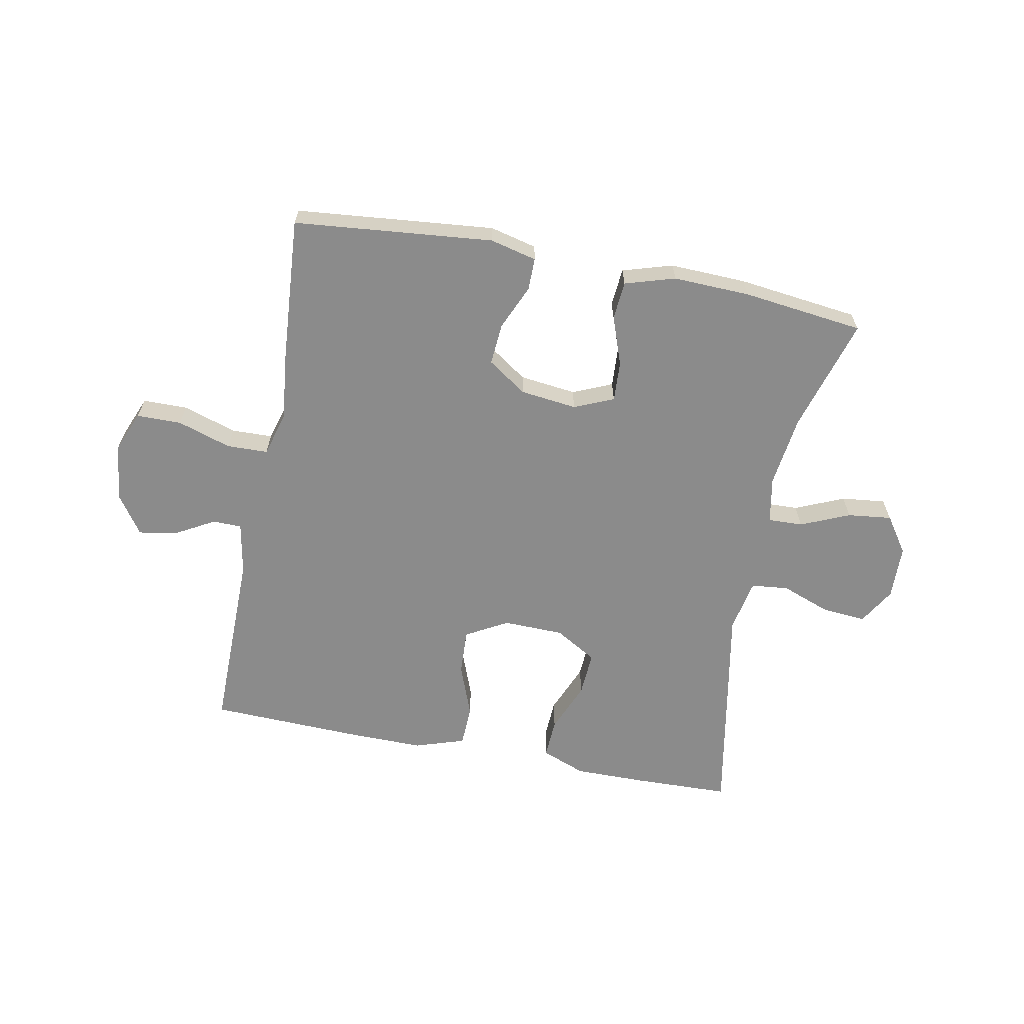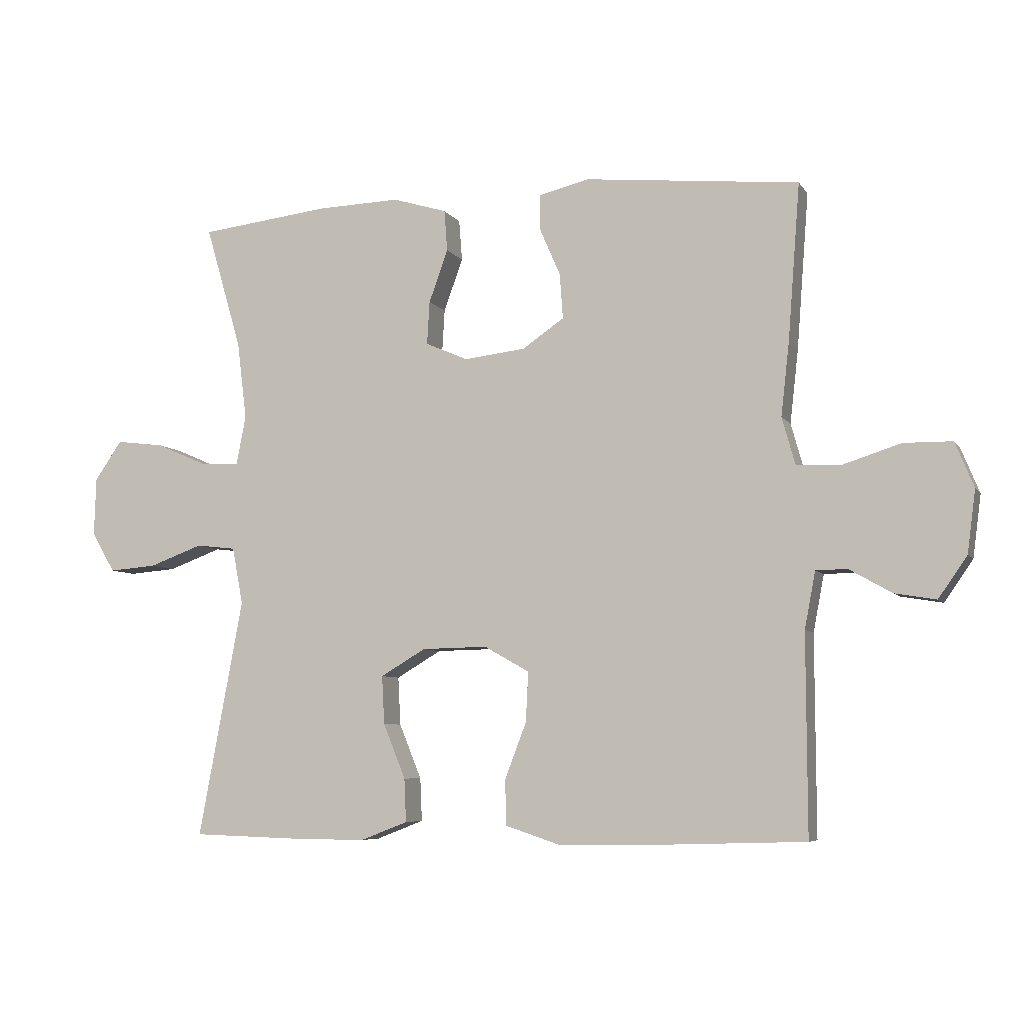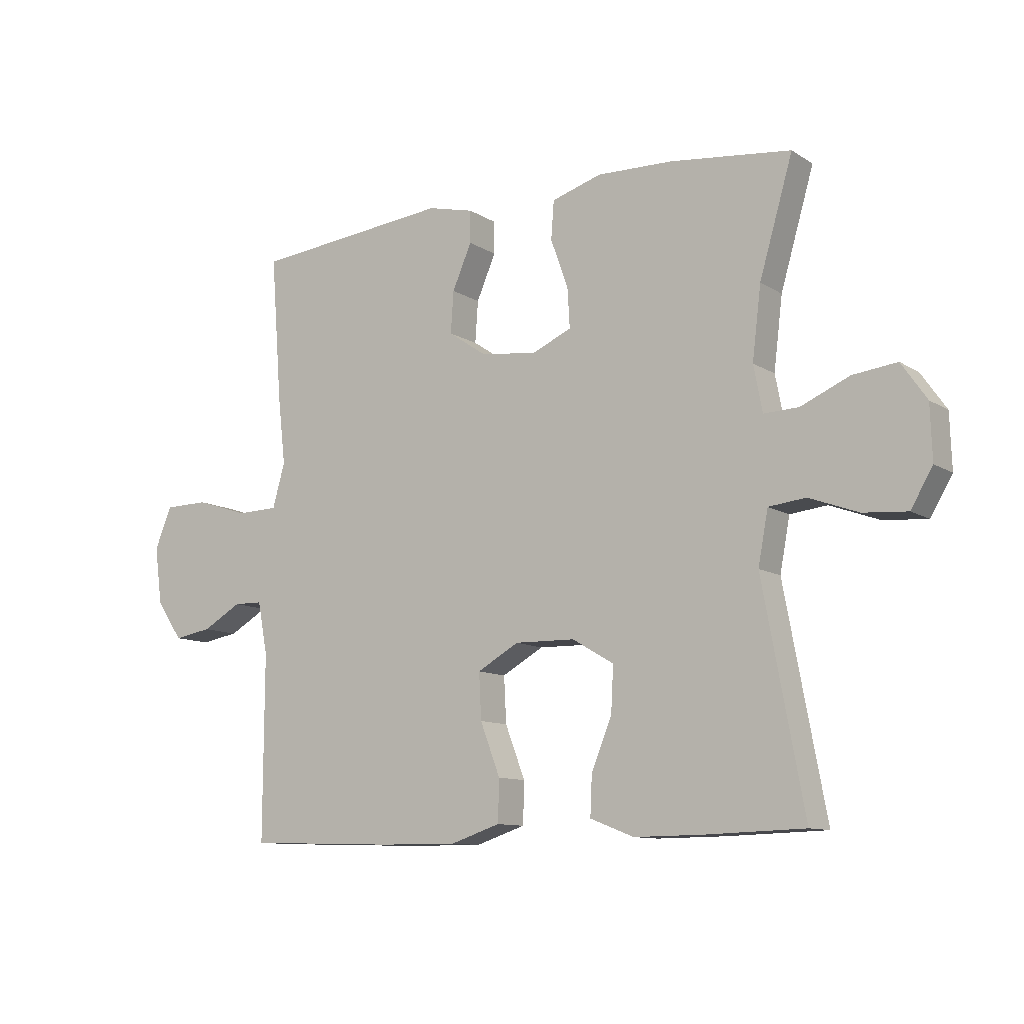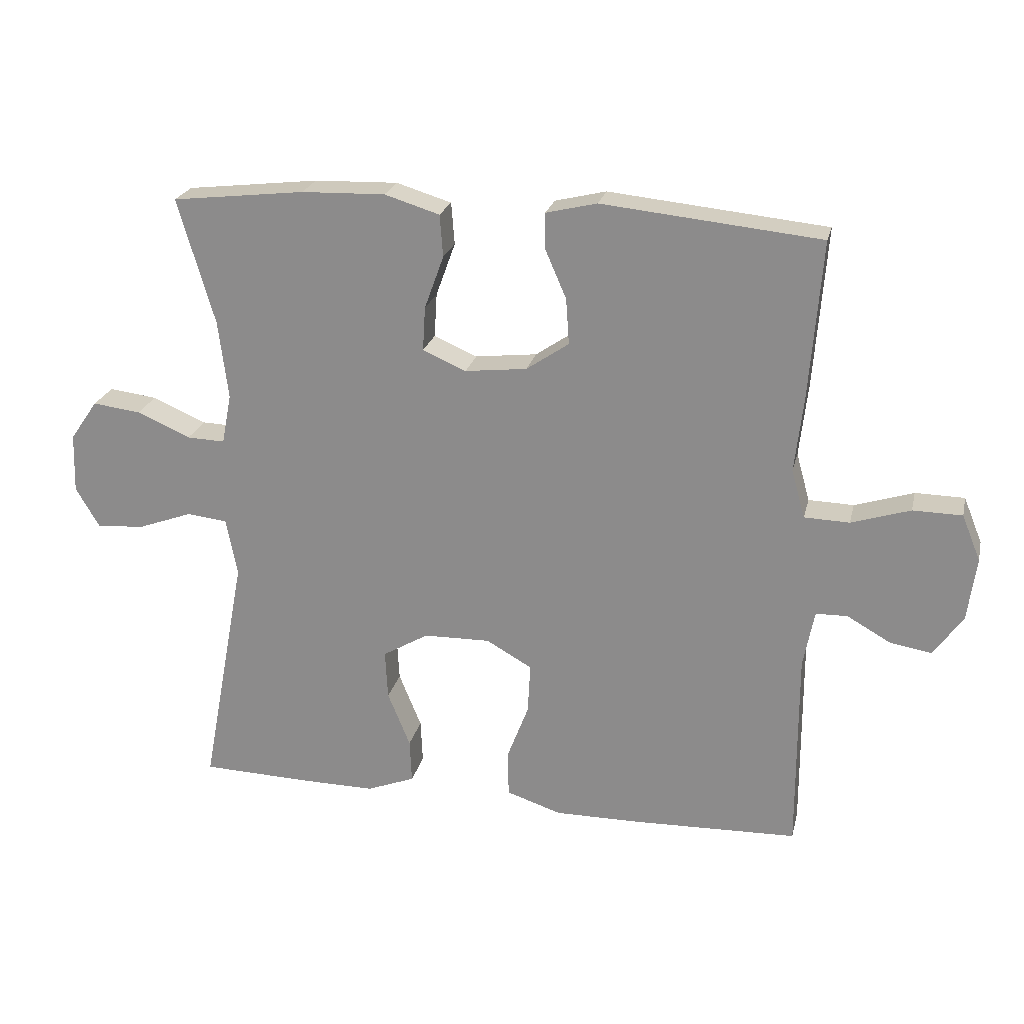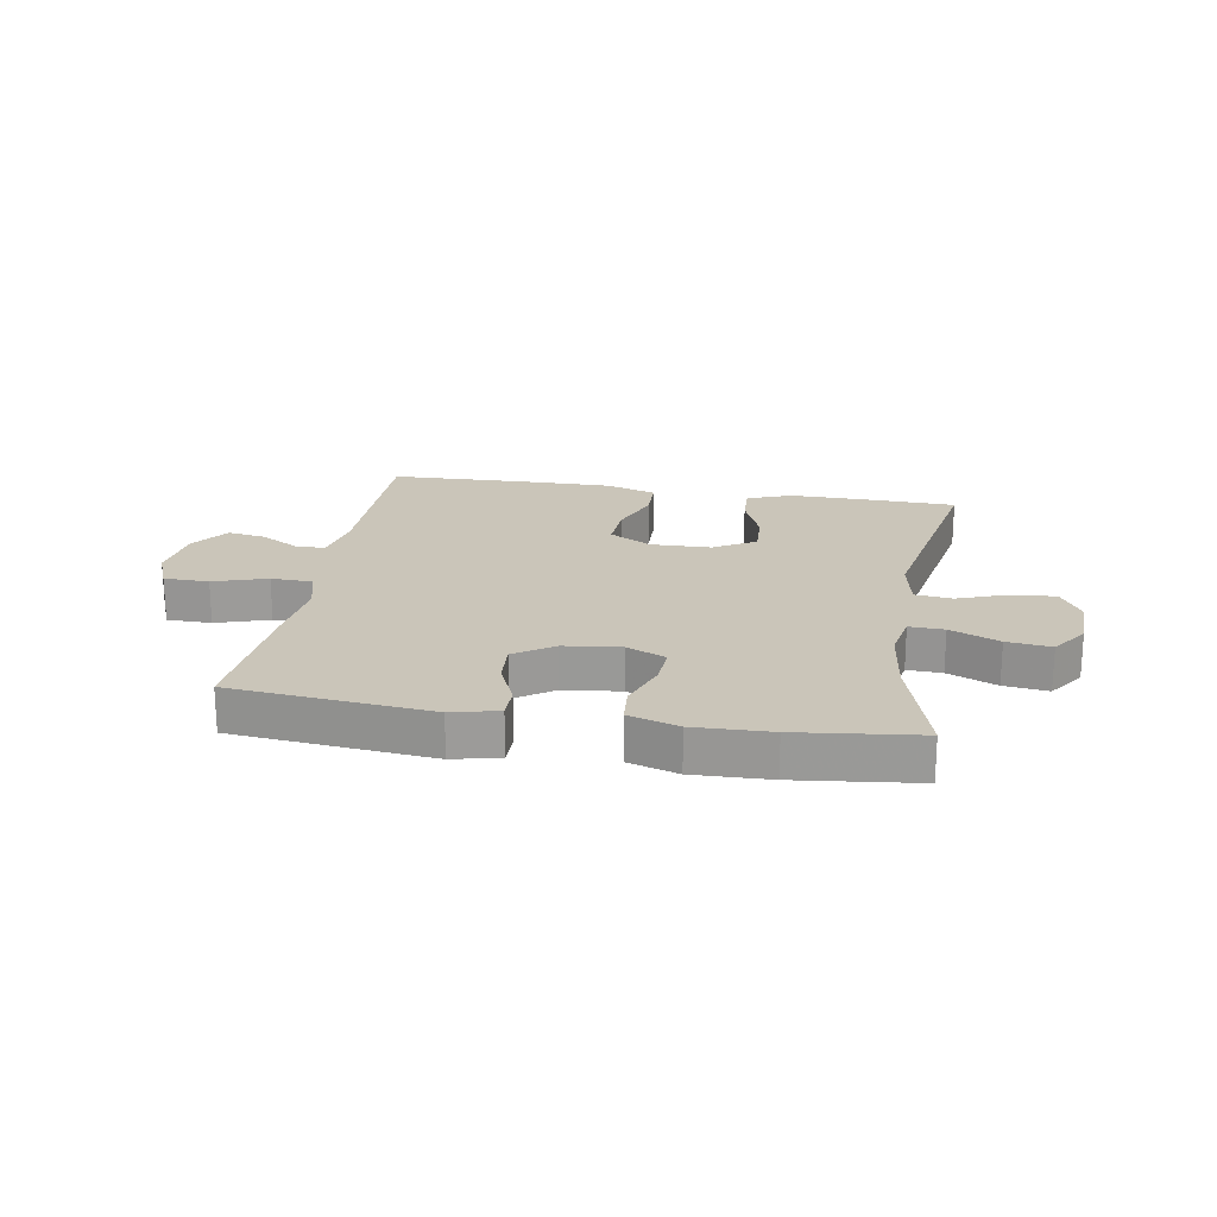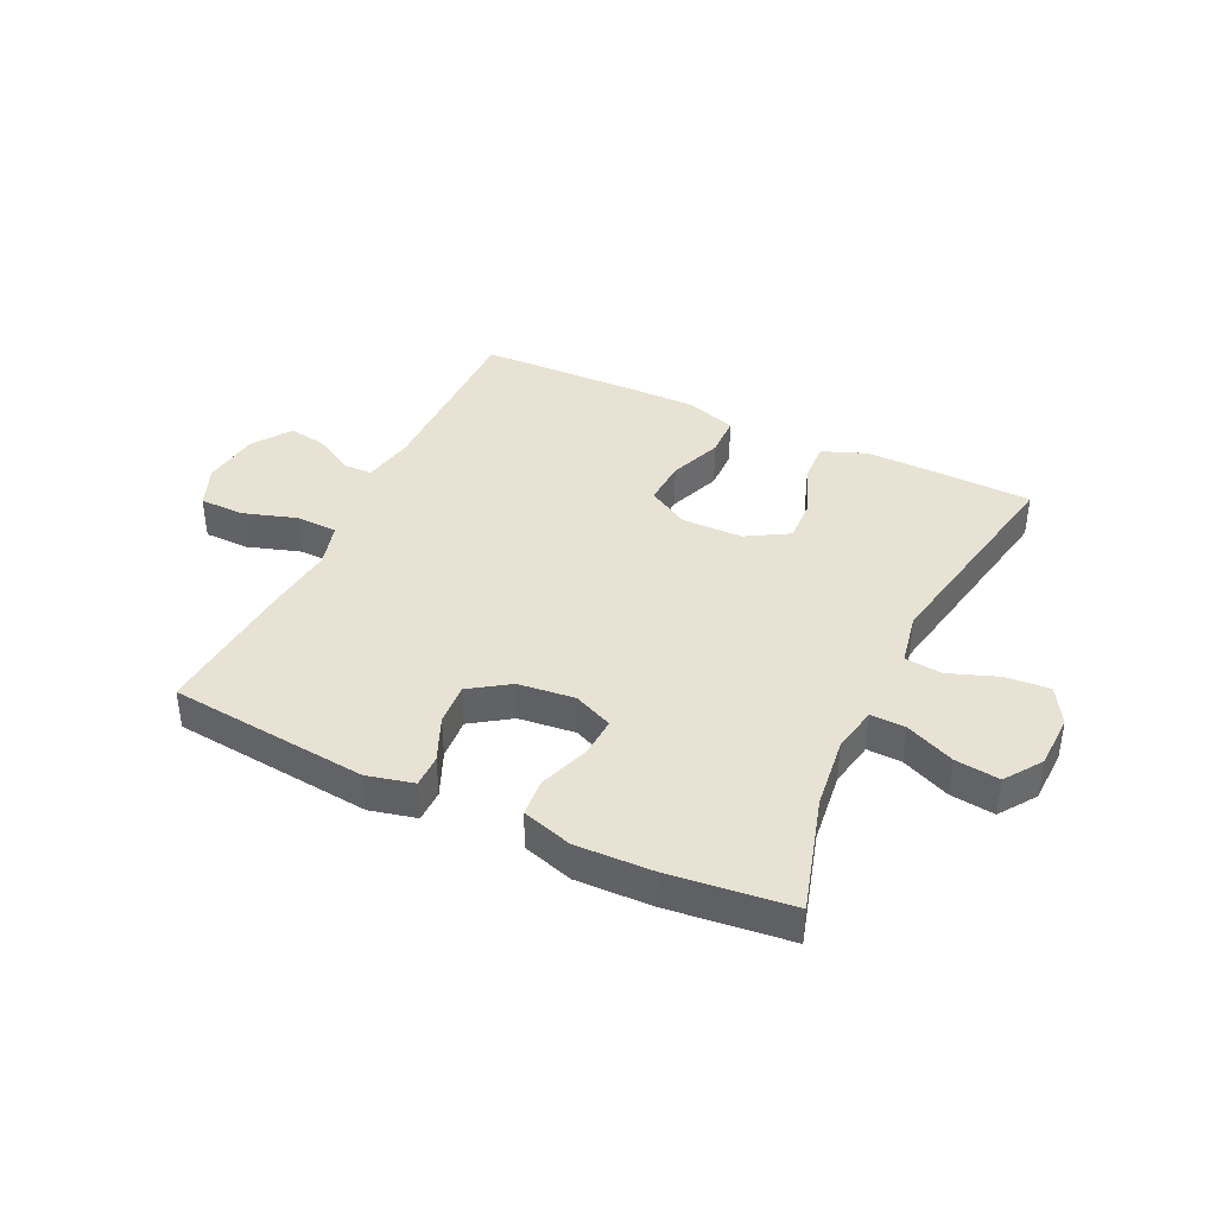
<metadata>
{"format":"obj","ext":"obj","renderer":"f3d","projection":"perspective","resolution":1024,"background":"white","views":[{"elev":-63.8,"azim":-11.1,"up":"+Y"},{"elev":-6.4,"azim":-161.4,"up":"+Z"},{"elev":-10.7,"azim":33.8,"up":"+Z"},{"elev":23.2,"azim":-167.0,"up":"+Z"},{"elev":20.7,"azim":9.6,"up":"+Y"},{"elev":39.9,"azim":25.5,"up":"+Y"}]}
</metadata>
<code>
v 0.5 0.07 -0.5
v 0.334 0.07 -0.505
v 0.215 0.07 -0.506
v 0.14 0.07 -0.477
v 0.143 0.07 -0.409
v 0.178 0.07 -0.323
v 0.182 0.07 -0.247
v 0.111 0.07 -0.205
v 0.008 0.07 -0.203
v -0.063 0.07 -0.243
v -0.059 0.07 -0.321
v -0.025 0.07 -0.41
v -0.027 0.07 -0.481
v -0.112 0.07 -0.509
v -0.244 0.07 -0.508
v -0.5 0.07 -0.5
v -0.499 0.07 -0.186
v -0.516 0.07 -0.097
v -0.565 0.07 -0.096
v -0.632 0.07 -0.134
v -0.697 0.07 -0.145
v -0.742 0.07 -0.08
v -0.755 0.07 0.018
v -0.726 0.07 0.089
v -0.65 0.07 0.09
v -0.559 0.07 0.061
v -0.489 0.07 0.063
v -0.468 0.07 0.138
v -0.481 0.07 0.253
v -0.5 0.07 0.5
v -0.162 0.07 0.534
v -0.083 0.07 0.515
v -0.083 0.07 0.46
v -0.116 0.07 0.384
v -0.121 0.07 0.313
v -0.055 0.07 0.268
v 0.041 0.07 0.257
v 0.108 0.07 0.286
v 0.104 0.07 0.354
v 0.074 0.07 0.437
v 0.079 0.07 0.502
v 0.164 0.07 0.528
v 0.294 0.07 0.524
v 0.5 0.07 0.5
v 0.443 0.07 0.305
v 0.428 0.07 0.183
v 0.443 0.07 0.105
v 0.502 0.07 0.107
v 0.585 0.07 0.143
v 0.66 0.07 0.152
v 0.703 0.07 0.09
v 0.706 0.07 -0.002
v 0.669 0.07 -0.065
v 0.594 0.07 -0.059
v 0.51 0.07 -0.028
v 0.447 0.07 -0.035
v 0.43 0.07 -0.125
v 0.5 0 -0.5
v 0.334 0 -0.505
v 0.215 0 -0.506
v 0.14 0 -0.477
v 0.143 0 -0.409
v 0.178 0 -0.323
v 0.182 0 -0.247
v 0.111 0 -0.205
v 0.008 0 -0.203
v -0.063 0 -0.243
v -0.059 0 -0.321
v -0.025 0 -0.41
v -0.027 0 -0.481
v -0.112 0 -0.509
v -0.244 0 -0.508
v -0.5 0 -0.5
v -0.499 0 -0.186
v -0.516 0 -0.097
v -0.565 0 -0.096
v -0.632 0 -0.134
v -0.697 0 -0.145
v -0.742 0 -0.08
v -0.755 0 0.018
v -0.726 0 0.089
v -0.65 0 0.09
v -0.559 0 0.061
v -0.489 0 0.063
v -0.468 0 0.138
v -0.481 0 0.253
v -0.5 0 0.5
v -0.162 0 0.534
v -0.083 0 0.515
v -0.083 0 0.46
v -0.116 0 0.384
v -0.121 0 0.313
v -0.055 0 0.268
v 0.041 0 0.257
v 0.108 0 0.286
v 0.104 0 0.354
v 0.074 0 0.437
v 0.079 0 0.502
v 0.164 0 0.528
v 0.294 0 0.524
v 0.5 0 0.5
v 0.443 0 0.305
v 0.428 0 0.183
v 0.443 0 0.105
v 0.502 0 0.107
v 0.585 0 0.143
v 0.66 0 0.152
v 0.703 0 0.09
v 0.706 0 -0.002
v 0.669 0 -0.065
v 0.594 0 -0.059
v 0.51 0 -0.028
v 0.447 0 -0.035
v 0.43 0 -0.125
f 52 53 54 55
f 52 55 56
f 51 52 56
f 48 49 50 51
f 47 48 51 56
f 46 47 56 57
f 42 43 44 45
f 42 45 46
f 39 40 41 42
f 38 39 42 46
f 37 38 46 57
f 31 32 33 34
f 31 34 35
f 28 29 30 31
f 27 28 31 35
f 23 24 25 26
f 23 26 27
f 22 23 27
f 19 20 21 22
f 18 19 22 27
f 17 18 27 35
f 11 12 13 14
f 10 11 14 15
f 3 4 5 6
f 3 6 7
f 2 3 7
f 1 2 7
f 36 37 57 1
f 10 15 16 17
f 9 10 17 35
f 8 9 35 36
f 36 1 7
f 7 8 36
f 112 111 110 109
f 113 112 109
f 113 109 108
f 108 107 106 105
f 113 108 105 104
f 114 113 104 103
f 102 101 100 99
f 103 102 99
f 99 98 97 96
f 103 99 96 95
f 114 103 95 94
f 91 90 89 88
f 92 91 88
f 88 87 86 85
f 92 88 85 84
f 83 82 81 80
f 84 83 80
f 84 80 79
f 79 78 77 76
f 84 79 76 75
f 92 84 75 74
f 71 70 69 68
f 72 71 68 67
f 63 62 61 60
f 64 63 60
f 64 60 59
f 64 59 58
f 58 114 94 93
f 74 73 72 67
f 92 74 67 66
f 93 92 66 65
f 64 58 93
f 93 65 64
f 1 58 59 2
f 2 59 60 3
f 3 60 61 4
f 4 61 62 5
f 5 62 63 6
f 6 63 64 7
f 7 64 65 8
f 8 65 66 9
f 9 66 67 10
f 10 67 68 11
f 11 68 69 12
f 12 69 70 13
f 13 70 71 14
f 14 71 72 15
f 15 72 73 16
f 16 73 74 17
f 17 74 75 18
f 18 75 76 19
f 19 76 77 20
f 20 77 78 21
f 21 78 79 22
f 22 79 80 23
f 23 80 81 24
f 24 81 82 25
f 25 82 83 26
f 26 83 84 27
f 27 84 85 28
f 28 85 86 29
f 29 86 87 30
f 30 87 88 31
f 31 88 89 32
f 32 89 90 33
f 33 90 91 34
f 34 91 92 35
f 35 92 93 36
f 36 93 94 37
f 37 94 95 38
f 38 95 96 39
f 39 96 97 40
f 40 97 98 41
f 41 98 99 42
f 42 99 100 43
f 43 100 101 44
f 44 101 102 45
f 45 102 103 46
f 46 103 104 47
f 47 104 105 48
f 48 105 106 49
f 49 106 107 50
f 50 107 108 51
f 51 108 109 52
f 52 109 110 53
f 53 110 111 54
f 54 111 112 55
f 55 112 113 56
f 56 113 114 57
f 57 114 58 1

</code>
